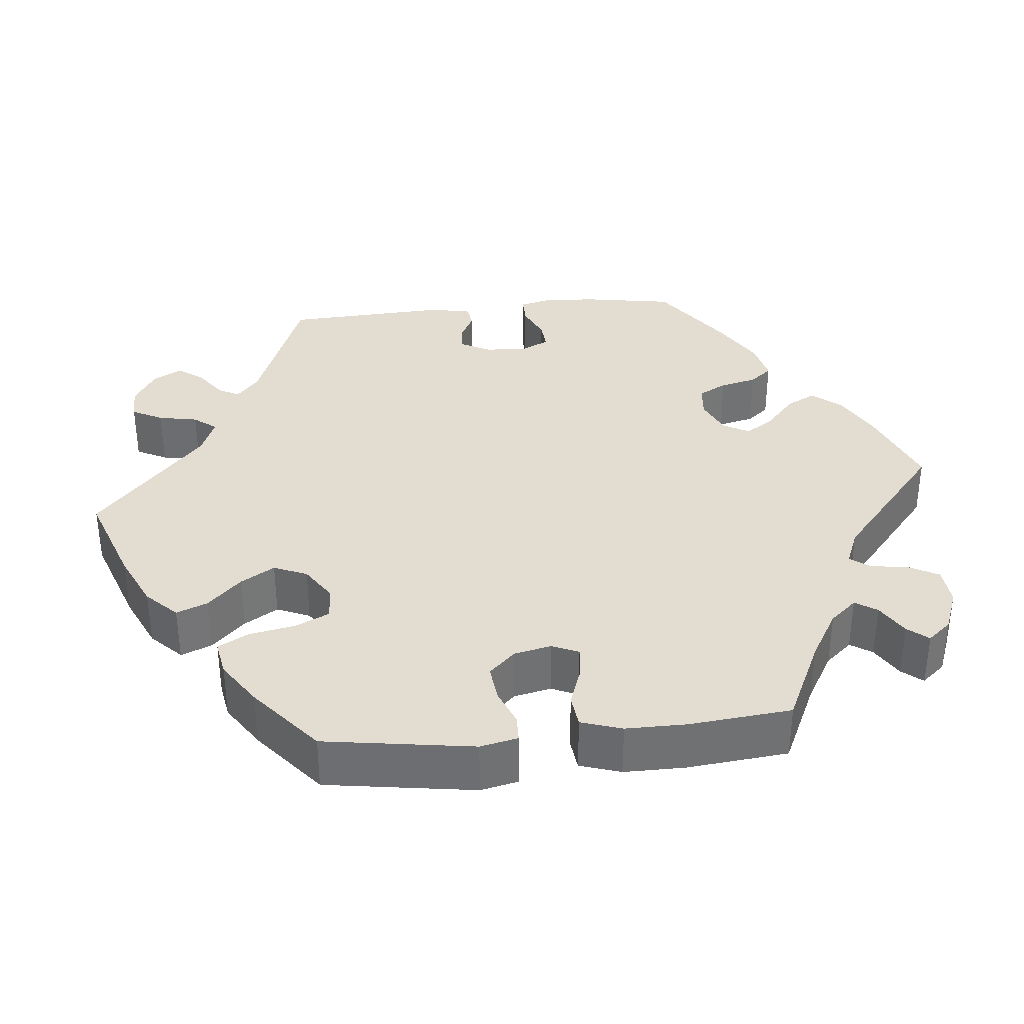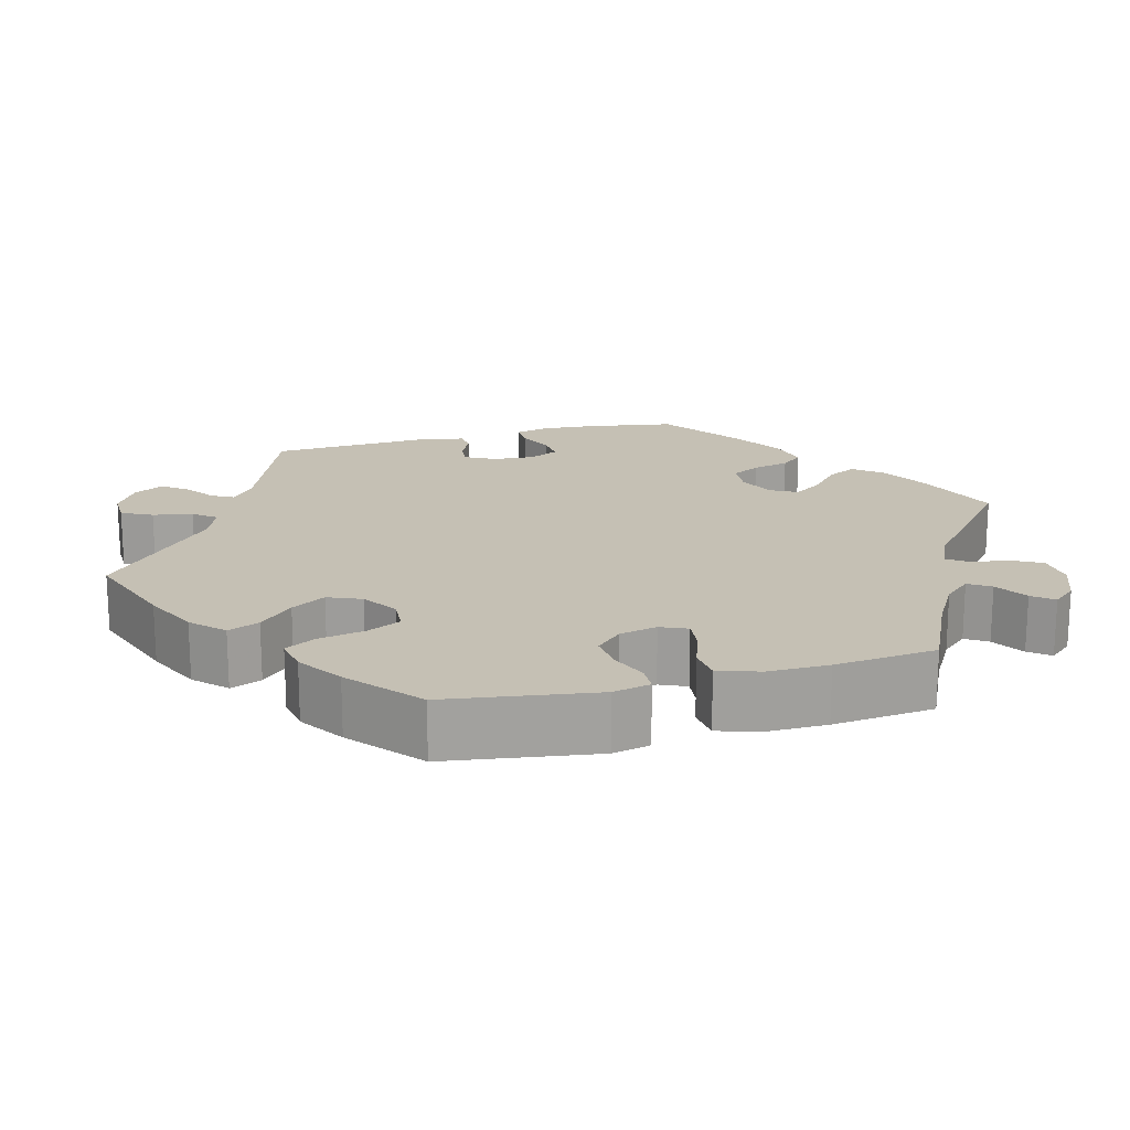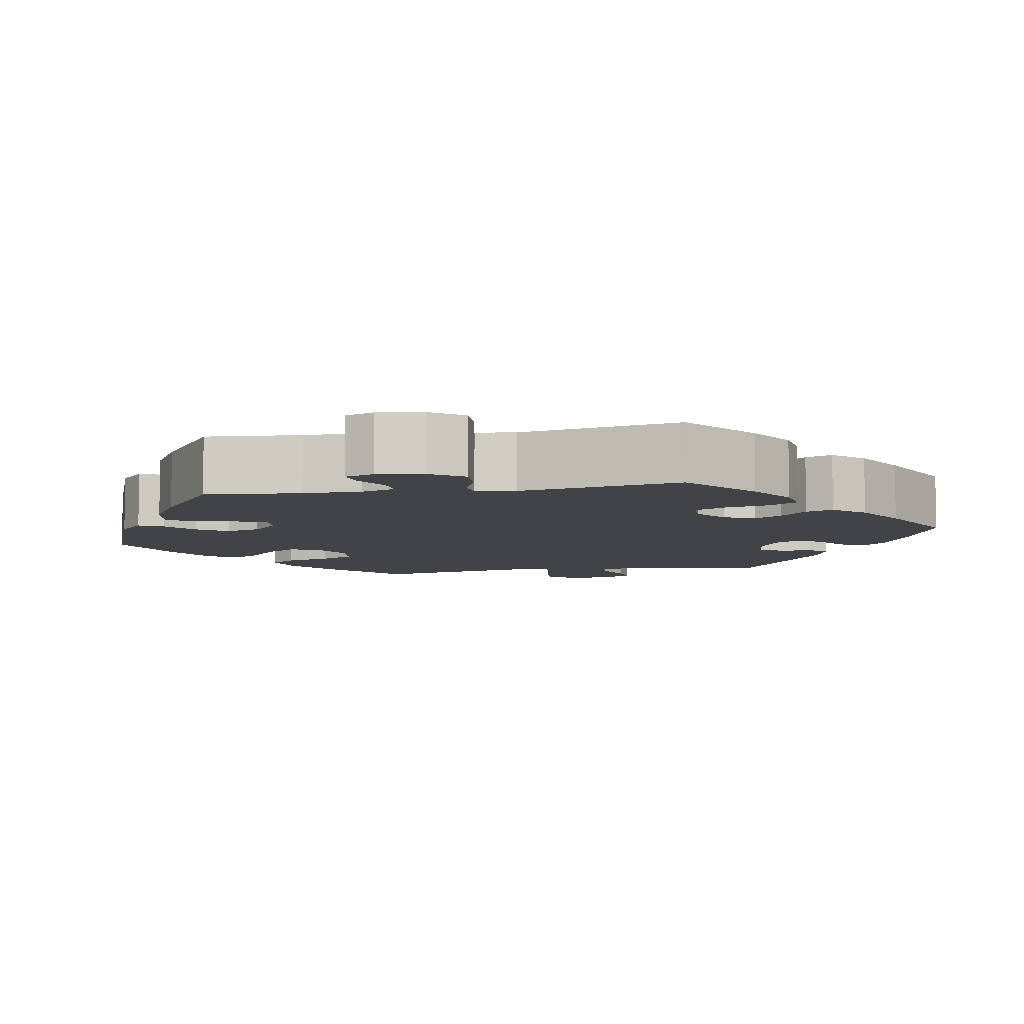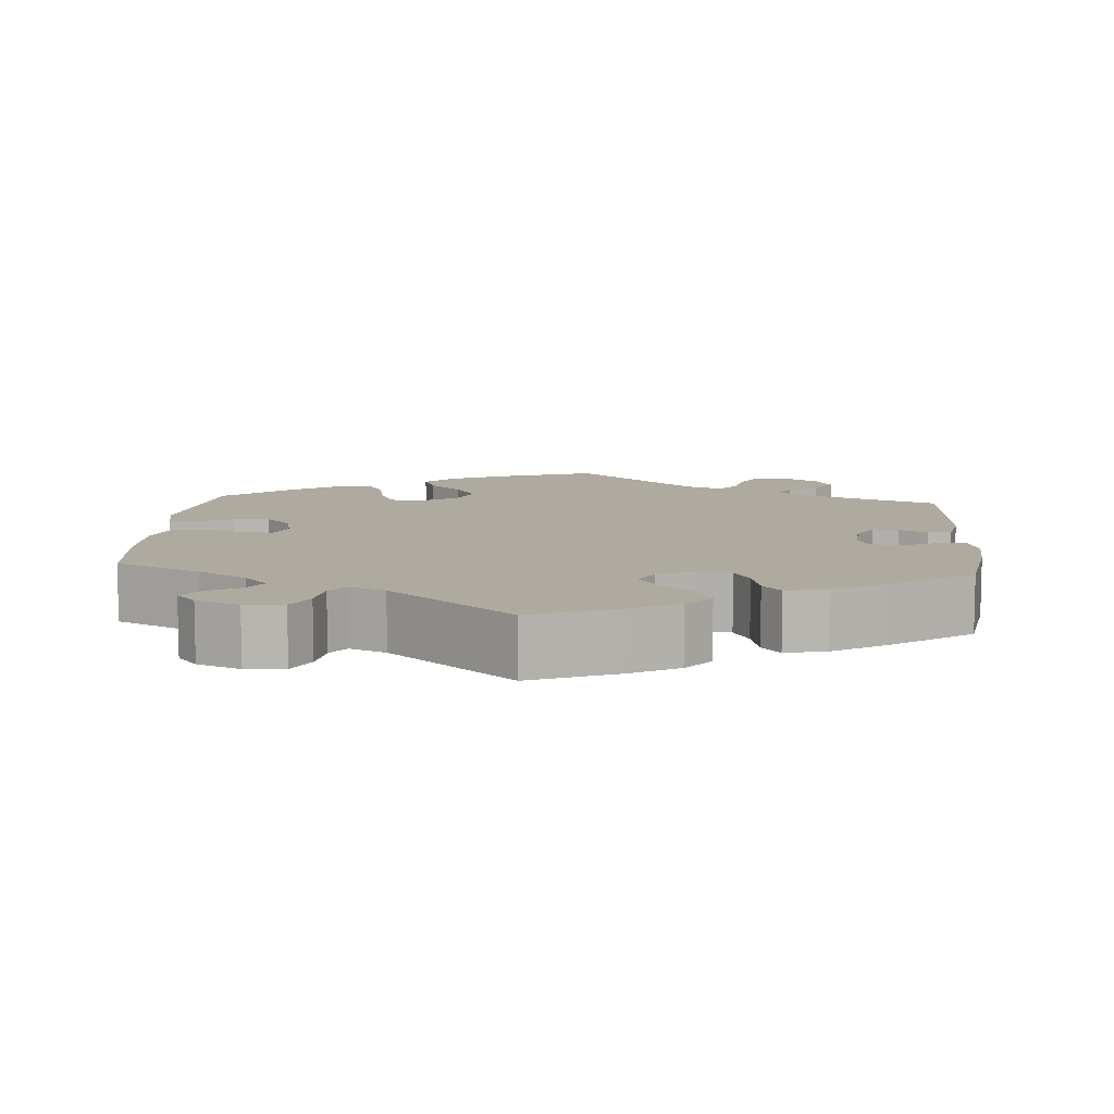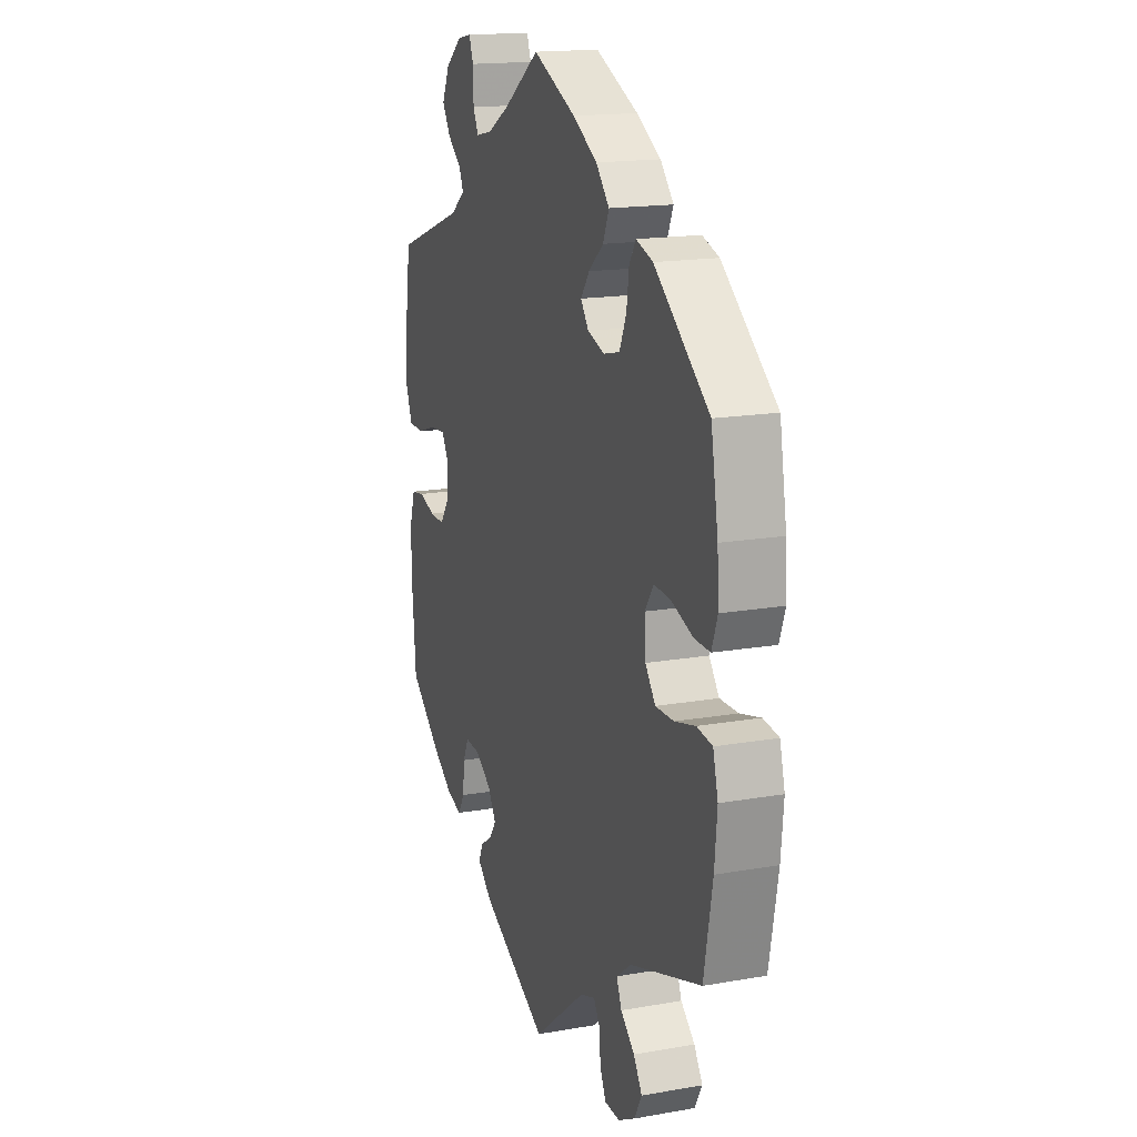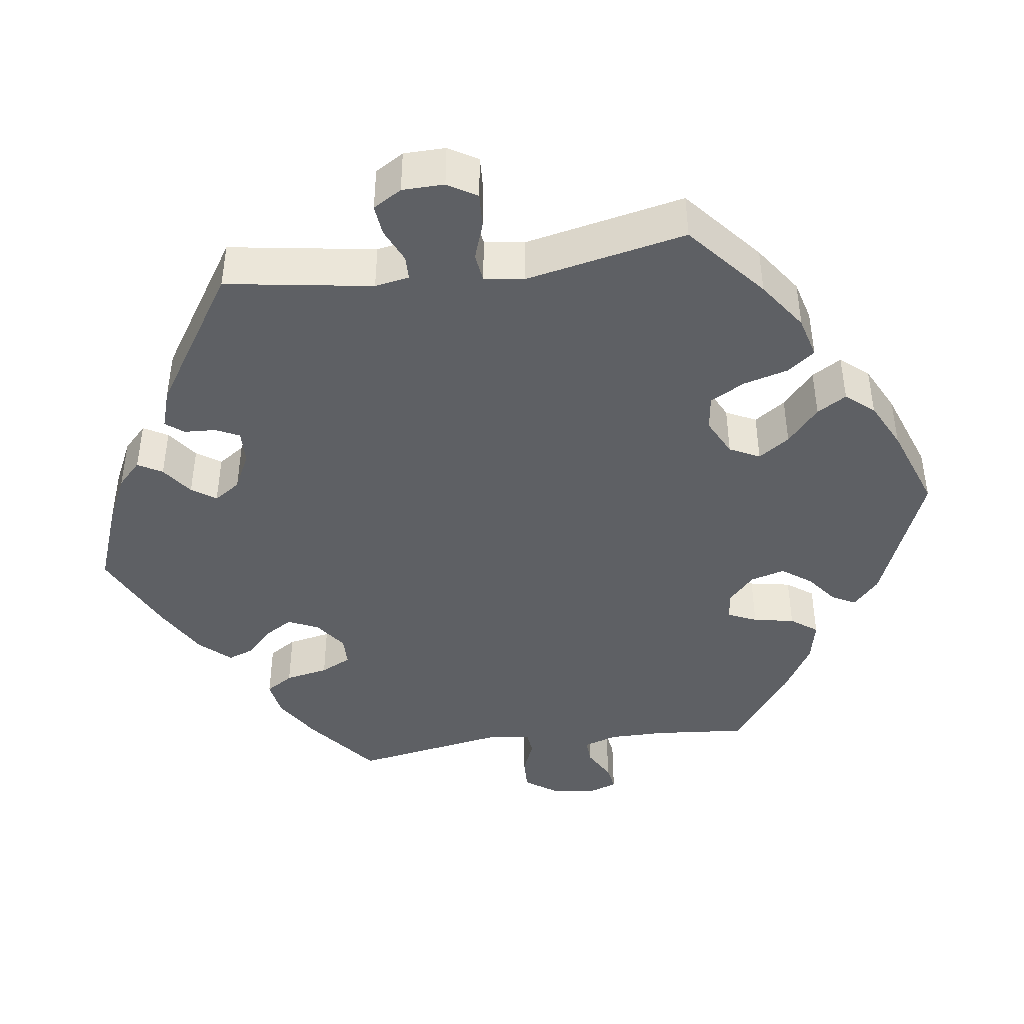
<metadata>
{"format":"obj","ext":"obj","renderer":"f3d","projection":"perspective","resolution":1024,"background":"white","views":[{"elev":35.3,"azim":-35.7,"up":"+Y"},{"elev":18.3,"azim":-45.1,"up":"+Y"},{"elev":-7.2,"azim":40.3,"up":"+Y"},{"elev":9.4,"azim":64.3,"up":"+Y"},{"elev":16.7,"azim":-109.6,"up":"+Z"},{"elev":-42.8,"azim":-142.2,"up":"+Y"}]}
</metadata>
<code>
v -0.349 0.07 0.41
v -0.302 0.07 0.425
v -0.284 0.07 0.396
v -0.277 0.07 0.346
v -0.258 0.07 0.303
v -0.213 0.07 0.292
v -0.166 0.07 0.307
v -0.144 0.07 0.337
v -0.168 0.07 0.37
v -0.209 0.07 0.405
v -0.226 0.07 0.444
v -0.189 0.07 0.485
v -0.121 0.07 0.524
v -0.001 0.07 0.578
v 0.098 0.07 0.509
v 0.161 0.07 0.473
v 0.206 0.07 0.464
v 0.221 0.07 0.494
v 0.222 0.07 0.543
v 0.234 0.07 0.575
v 0.273 0.07 0.568
v 0.319 0.07 0.531
v 0.34 0.07 0.486
v 0.317 0.07 0.449
v 0.279 0.07 0.419
v 0.266 0.07 0.39
v 0.306 0.07 0.359
v 0.5 0.07 0.289
v 0.517 0.07 0.172
v 0.519 0.07 0.102
v 0.502 0.07 0.057
v 0.46 0.07 0.055
v 0.406 0.07 0.073
v 0.362 0.07 0.076
v 0.342 0.07 0.043
v 0.347 0.07 -0.008
v 0.372 0.07 -0.043
v 0.413 0.07 -0.042
v 0.46 0.07 -0.028
v 0.496 0.07 -0.034
v 0.512 0.07 -0.085
v 0.511 0.07 -0.163
v 0.5 0.07 -0.289
v 0.41 0.07 -0.363
v 0.354 0.07 -0.401
v 0.312 0.07 -0.413
v 0.294 0.07 -0.382
v 0.289 0.07 -0.333
v 0.273 0.07 -0.299
v 0.232 0.07 -0.302
v 0.187 0.07 -0.332
v 0.164 0.07 -0.369
v 0.183 0.07 -0.397
v 0.217 0.07 -0.419
v 0.228 0.07 -0.446
v 0.188 0.07 -0.482
v 0 0.07 -0.578
v -0.148 0.07 -0.459
v -0.19 0.07 -0.444
v -0.206 0.07 -0.47
v -0.211 0.07 -0.518
v -0.227 0.07 -0.554
v -0.27 0.07 -0.555
v -0.317 0.07 -0.529
v -0.338 0.07 -0.491
v -0.314 0.07 -0.454
v -0.275 0.07 -0.42
v -0.261 0.07 -0.386
v -0.302 0.07 -0.354
v -0.501 0.07 -0.289
v -0.525 0.07 -0.16
v -0.532 0.07 -0.083
v -0.518 0.07 -0.03
v -0.475 0.07 -0.024
v -0.417 0.07 -0.039
v -0.366 0.07 -0.04
v -0.338 0.07 -0.003
v -0.335 0.07 0.051
v -0.359 0.07 0.087
v -0.407 0.07 0.083
v -0.465 0.07 0.063
v -0.509 0.07 0.062
v -0.525 0.07 0.106
v -0.521 0.07 0.174
v -0.501 0.07 0.289
v -0.349 0 0.41
v -0.302 0 0.425
v -0.284 0 0.396
v -0.277 0 0.346
v -0.258 0 0.303
v -0.213 0 0.292
v -0.166 0 0.307
v -0.144 0 0.337
v -0.168 0 0.37
v -0.209 0 0.405
v -0.226 0 0.444
v -0.189 0 0.485
v -0.121 0 0.524
v -0.001 0 0.578
v 0.098 0 0.509
v 0.161 0 0.473
v 0.206 0 0.464
v 0.221 0 0.494
v 0.222 0 0.543
v 0.234 0 0.575
v 0.273 0 0.568
v 0.319 0 0.531
v 0.34 0 0.486
v 0.317 0 0.449
v 0.279 0 0.419
v 0.266 0 0.39
v 0.306 0 0.359
v 0.5 0 0.289
v 0.517 0 0.172
v 0.519 0 0.102
v 0.502 0 0.057
v 0.46 0 0.055
v 0.406 0 0.073
v 0.362 0 0.076
v 0.342 0 0.043
v 0.347 0 -0.008
v 0.372 0 -0.043
v 0.413 0 -0.042
v 0.46 0 -0.028
v 0.496 0 -0.034
v 0.512 0 -0.085
v 0.511 0 -0.163
v 0.5 0 -0.289
v 0.41 0 -0.363
v 0.354 0 -0.401
v 0.312 0 -0.413
v 0.294 0 -0.382
v 0.289 0 -0.333
v 0.273 0 -0.299
v 0.232 0 -0.302
v 0.187 0 -0.332
v 0.164 0 -0.369
v 0.183 0 -0.397
v 0.217 0 -0.419
v 0.228 0 -0.446
v 0.188 0 -0.482
v 0 0 -0.578
v -0.148 0 -0.459
v -0.19 0 -0.444
v -0.206 0 -0.47
v -0.211 0 -0.518
v -0.227 0 -0.554
v -0.27 0 -0.555
v -0.317 0 -0.529
v -0.338 0 -0.491
v -0.314 0 -0.454
v -0.275 0 -0.42
v -0.261 0 -0.386
v -0.302 0 -0.354
v -0.501 0 -0.289
v -0.525 0 -0.16
v -0.532 0 -0.083
v -0.518 0 -0.03
v -0.475 0 -0.024
v -0.417 0 -0.039
v -0.366 0 -0.04
v -0.338 0 -0.003
v -0.335 0 0.051
v -0.359 0 0.087
v -0.407 0 0.083
v -0.465 0 0.063
v -0.509 0 0.062
v -0.525 0 0.106
v -0.521 0 0.174
v -0.501 0 0.289
f 80 81 82 83
f 79 80 83 84
f 72 73 74 75
f 72 75 76
f 69 70 71 72
f 68 69 72 76
f 64 65 66 67
f 64 67 68
f 63 64 68
f 60 61 62 63
f 59 60 63 68
f 58 59 68 76
f 53 54 55 56
f 52 53 56 57
f 51 52 57 58
f 45 46 47 48
f 45 48 49
f 44 45 49
f 43 44 49
f 42 43 49
f 41 42 49 50
f 38 39 40 41
f 37 38 41 50
f 30 31 32 33
f 30 33 34
f 27 28 29 30
f 26 27 30 34
f 22 23 24 25
f 22 25 26
f 21 22 26
f 18 19 20 21
f 17 18 21 26
f 16 17 26 34
f 12 13 14 15
f 9 10 11 12
f 8 9 12 15
f 7 8 15 16
f 1 2 3 4
f 1 4 5
f 79 84 85 1
f 51 58 76 77
f 51 77 78
f 36 37 50 51
f 35 36 51 78
f 7 16 34 35
f 6 7 35 78
f 5 6 78 79
f 1 5 79
f 168 167 166 165
f 169 168 165 164
f 160 159 158 157
f 161 160 157
f 157 156 155 154
f 161 157 154 153
f 152 151 150 149
f 153 152 149
f 153 149 148
f 148 147 146 145
f 153 148 145 144
f 161 153 144 143
f 141 140 139 138
f 142 141 138 137
f 143 142 137 136
f 133 132 131 130
f 134 133 130
f 134 130 129
f 134 129 128
f 134 128 127
f 135 134 127 126
f 126 125 124 123
f 135 126 123 122
f 118 117 116 115
f 119 118 115
f 115 114 113 112
f 119 115 112 111
f 110 109 108 107
f 111 110 107
f 111 107 106
f 106 105 104 103
f 111 106 103 102
f 119 111 102 101
f 100 99 98 97
f 97 96 95 94
f 100 97 94 93
f 101 100 93 92
f 89 88 87 86
f 90 89 86
f 86 170 169 164
f 162 161 143 136
f 163 162 136
f 136 135 122 121
f 163 136 121 120
f 120 119 101 92
f 163 120 92 91
f 164 163 91 90
f 164 90 86
f 1 86 87 2
f 2 87 88 3
f 3 88 89 4
f 4 89 90 5
f 5 90 91 6
f 6 91 92 7
f 7 92 93 8
f 8 93 94 9
f 9 94 95 10
f 10 95 96 11
f 11 96 97 12
f 12 97 98 13
f 13 98 99 14
f 14 99 100 15
f 15 100 101 16
f 16 101 102 17
f 17 102 103 18
f 18 103 104 19
f 19 104 105 20
f 20 105 106 21
f 21 106 107 22
f 22 107 108 23
f 23 108 109 24
f 24 109 110 25
f 25 110 111 26
f 26 111 112 27
f 27 112 113 28
f 28 113 114 29
f 29 114 115 30
f 30 115 116 31
f 31 116 117 32
f 32 117 118 33
f 33 118 119 34
f 34 119 120 35
f 35 120 121 36
f 36 121 122 37
f 37 122 123 38
f 38 123 124 39
f 39 124 125 40
f 40 125 126 41
f 41 126 127 42
f 42 127 128 43
f 43 128 129 44
f 44 129 130 45
f 45 130 131 46
f 46 131 132 47
f 47 132 133 48
f 48 133 134 49
f 49 134 135 50
f 50 135 136 51
f 51 136 137 52
f 52 137 138 53
f 53 138 139 54
f 54 139 140 55
f 55 140 141 56
f 56 141 142 57
f 57 142 143 58
f 58 143 144 59
f 59 144 145 60
f 60 145 146 61
f 61 146 147 62
f 62 147 148 63
f 63 148 149 64
f 64 149 150 65
f 65 150 151 66
f 66 151 152 67
f 67 152 153 68
f 68 153 154 69
f 69 154 155 70
f 70 155 156 71
f 71 156 157 72
f 72 157 158 73
f 73 158 159 74
f 74 159 160 75
f 75 160 161 76
f 76 161 162 77
f 77 162 163 78
f 78 163 164 79
f 79 164 165 80
f 80 165 166 81
f 81 166 167 82
f 82 167 168 83
f 83 168 169 84
f 84 169 170 85
f 85 170 86 1

</code>
